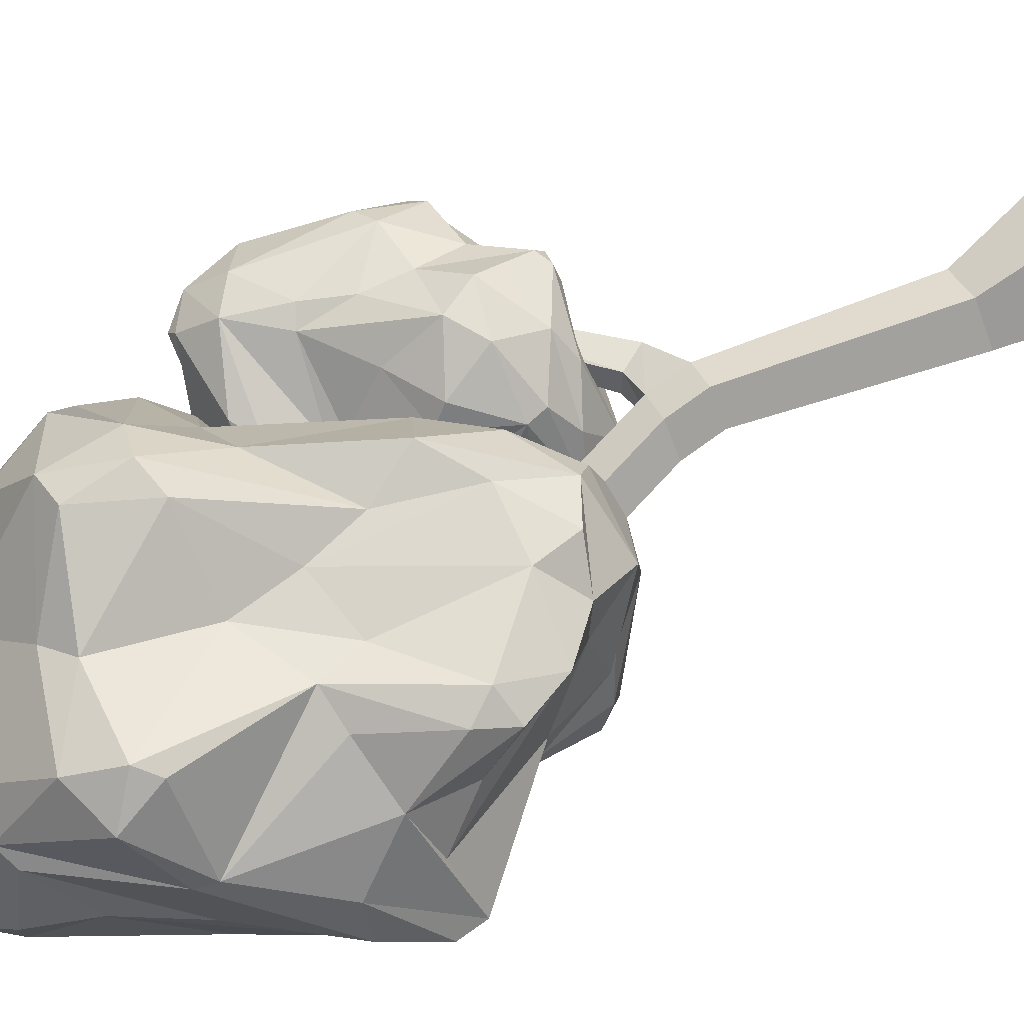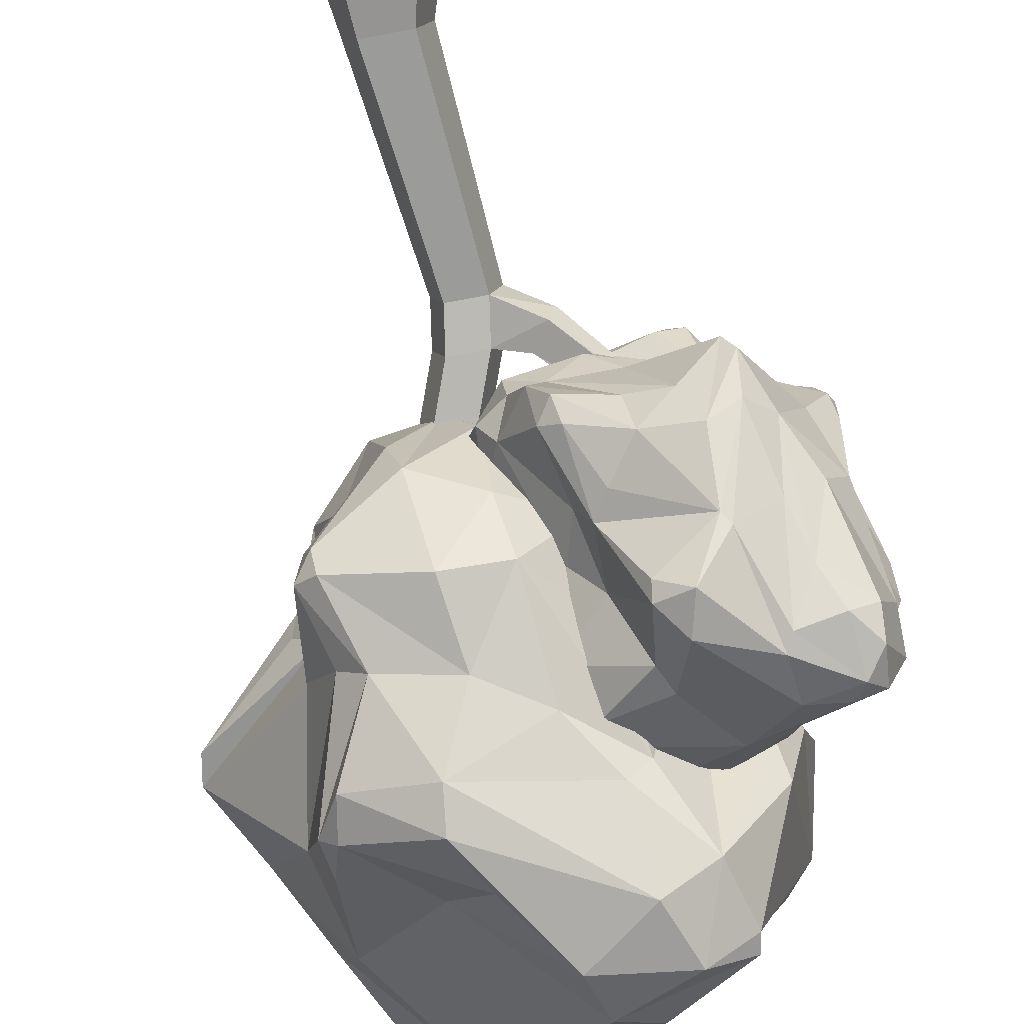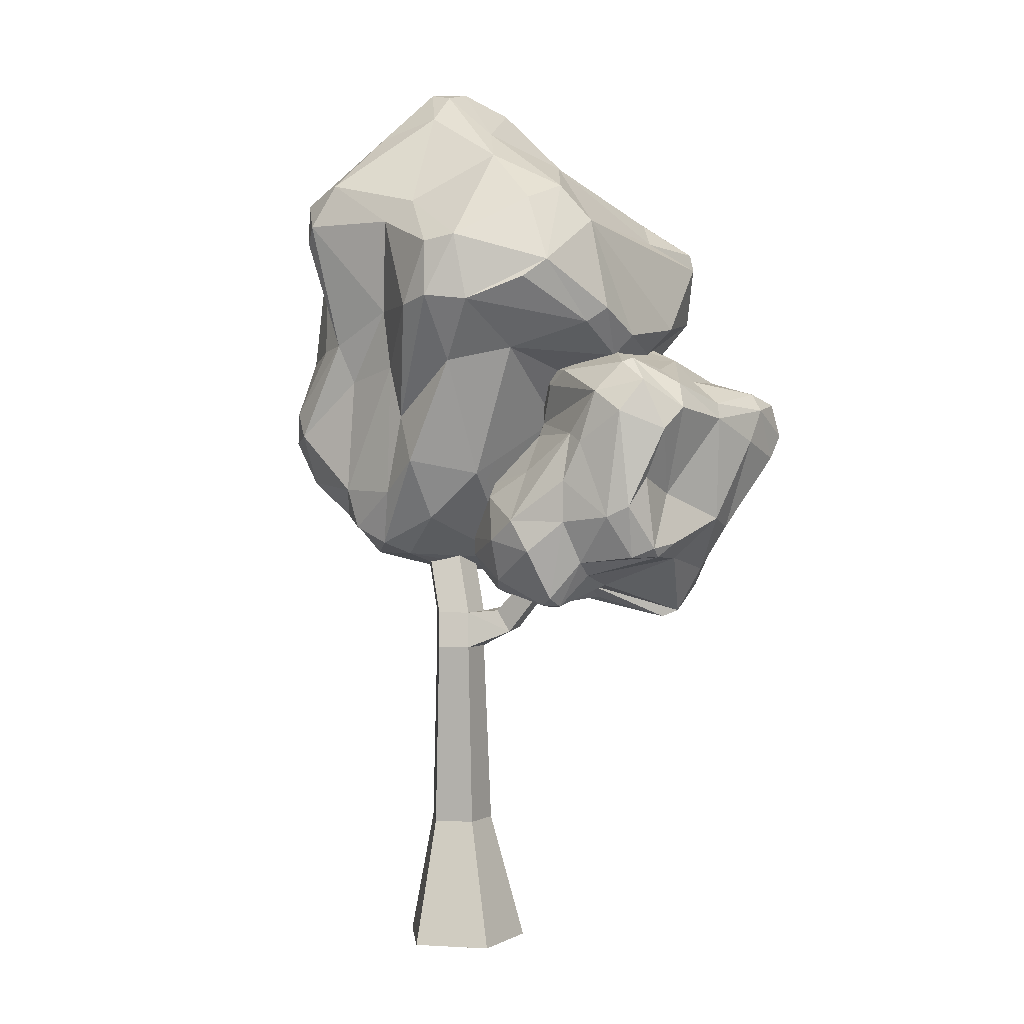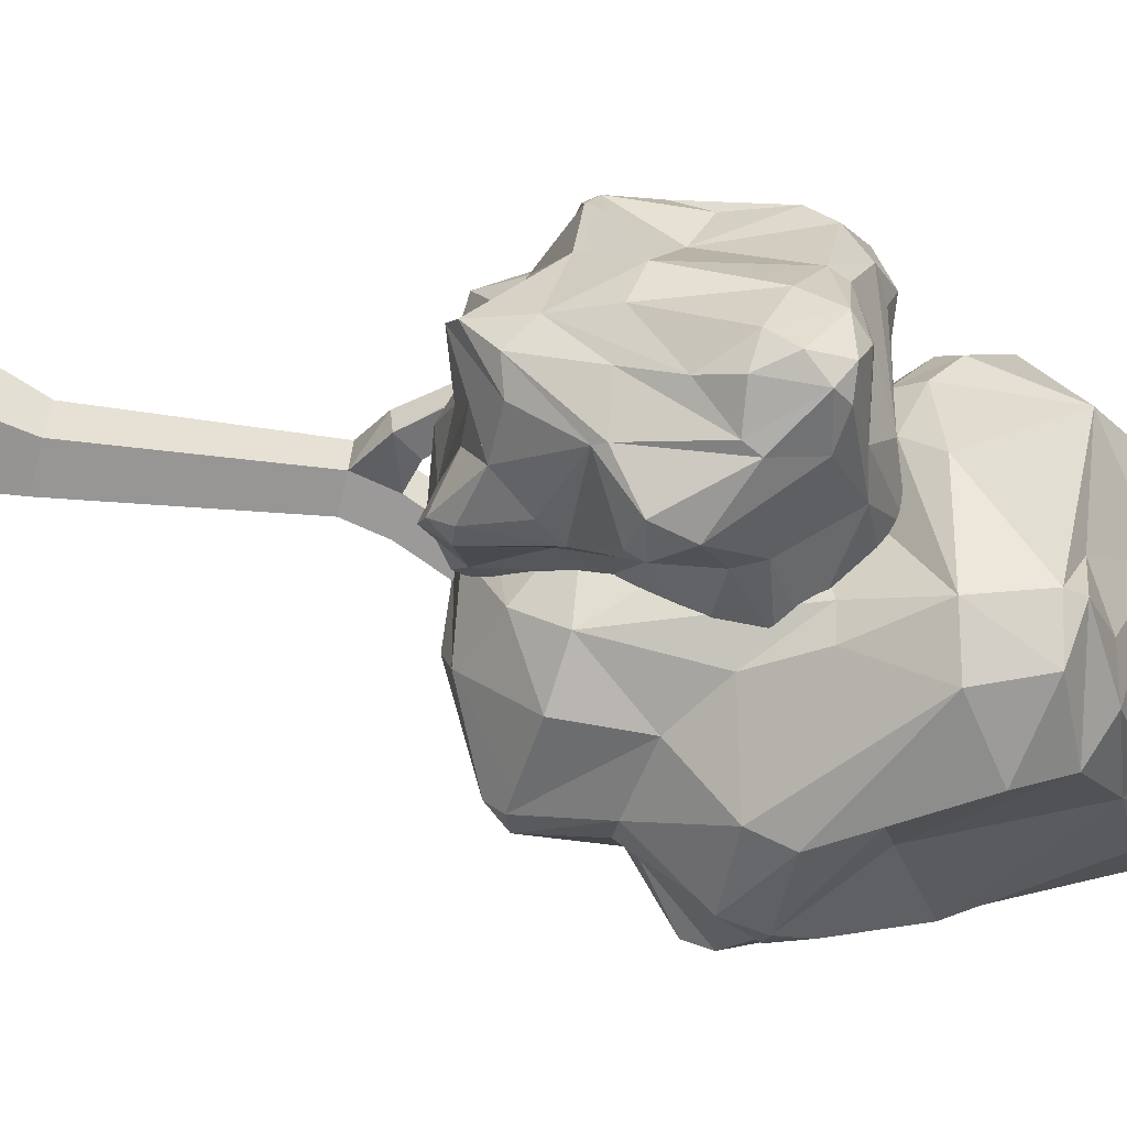
<metadata>
{"format":"obj","ext":"obj","renderer":"f3d","projection":"perspective","resolution":1024,"background":"white","views":[{"elev":73.5,"azim":-116.0,"up":"+Z"},{"elev":-76.1,"azim":10.4,"up":"+Z"},{"elev":1.5,"azim":47.3,"up":"+Y"},{"elev":-68.4,"azim":76.5,"up":"+Z"}]}
</metadata>
<code>
o SM_Env_Tree_06
v -48.91 -291.5 49.75
v -36.33 -210.7 41.04
v -33.29 -291.5 3.475
v -28.2 -210.7 16.96
v -9.721 -291.5 78.9
v -15.93 -210.7 56.22
v 30.11 -291.5 50.64
v 4.801 -210.7 41.51
v 15.55 -291.5 4.028
v -2.781 -210.7 17.25
v -9.25 -291.5 37.36
v -45.47 8.702 20.36
v -51.97 8.702 39.61
v -35.47 8.702 34.45
v -35.67 8.702 51.73
v -19.1 8.702 39.98
v -25.16 8.702 20.59
v -13.87 -90.18 31.89
v -20.37 -90.18 51.14
v -4.067 -90.18 63.27
v 12.5 -90.18 51.51
v 6.445 -90.18 32.12
v -23.82 -67.06 48.09
v -17.33 -67.06 28.84
v -7.522 -67.06 60.22
v 9.049 -67.06 48.46
v 105.7 3.818 16.42
v 103.9 3.854 8.297
v 99.8 11.45 16.16
v 97.92 11.48 8.042
v 2.99 -67.06 29.07
v 34.71 -79.11 34.41
v 30.28 -76.66 20.72
v 21.01 -62.71 23.2
v 25.43 -65.16 36.89
v -60.89 -27.79 68.64
v -23.47 -19.37 94.92
v -71.22 -1.745 87.68
v -79.77 4.262 63.61
v -95.41 20.17 97.5
v -45.47 -9.384 100.4
v -12.02 14.68 101.6
v -51.3 15.94 104.1
v -10.67 97.61 100
v -49.24 88.46 100.1
v -89.9 52.23 112.3
v -58.02 113.4 106.4
v -108.6 47.45 103.1
v -101.3 67.54 107.8
v 17.06 35.8 106.4
v -16.52 -26.8 78.21
v 10.81 -2.105 82.88
v -0.09888 64.52 99.79
v 46.59 100.5 99.48
v 53.01 140.5 124.4
v 31.82 135.2 124.1
v -17.56 134.7 100.1
v 48.82 175.2 120.9
v 73.02 138 107.2
v 67.56 178.9 112.5
v -7.463 193.3 107
v 71.64 108.9 67.37
v 107.1 125.2 33.36
v 98.12 152.2 81.35
v 105.5 163.4 67.41
v 7.815 206.5 96.26
v 84.95 204.6 64.23
v -80.65 110.3 99.93
v -115.5 103.4 82.32
v -107.1 180.5 78.1
v -60.48 192.6 127
v -70.3 182.2 122.3
v -81.04 209 113.3
v -49.98 219.8 115.4
v -17.92 267.6 55.62
v -52.55 256.1 70.97
v -45.64 289.9 32.79
v 39.67 237.3 52.99
v 89.76 213.4 40.16
v 14.28 256 32.55
v 52.84 231.3 6.119
v 24.27 228 -37.4
v -15.93 276.2 -9.285
v -27.52 285.9 33.36
v -65.45 250.6 65.92
v -81.07 262.6 36.99
v 103.9 190.9 26.29
v 113.9 134.2 21.34
v 72.68 184.1 -61.79
v 49.85 199.8 -79.62
v 28.55 206 -95.16
v 71.86 179.4 -103.8
v -65.89 283.1 18.75
v -35.5 291.5 11.91
v -33.83 272.7 -22.4
v -6.155 233 -60.39
v -19.36 226 -64.8
v 7.049 194.4 -112
v -79.54 262.3 8.902
v -54.4 246.3 -30.95
v -54.19 143.4 -75.47
v -100.6 177.3 -36.65
v -0.8777 166.9 -125
v 48.55 174.4 -122.1
v -30.79 130 -112.7
v -45.46 100.6 -119.4
v -91.96 103 -97.9
v -98.21 124.1 -79.5
v -101 102.8 -87.69
v -111.4 120.4 -47.52
v 35.4 139.4 -126.6
v 73.8 168.8 -105
v 63.64 131.6 -109.9
v 66.44 84.08 -15.2
v 42.42 93.37 -85.63
v 30.58 95.53 -100.2
v -42.98 78.44 -112.9
v 7.671 63.96 -90.35
v -25.67 43.51 -87.21
v 58.47 74 -17.83
v 33.69 41.79 -52.41
v 1.566 2.897 -70.15
v 32.11 0.2541 -25.69
v -4.609 -21.29 -46.35
v -32.16 0.1401 -77.78
v -88.14 80.2 -99.37
v -67.54 38.03 -78.53
v -81.97 38.7 -64.1
v -81.92 -3.567 -63.8
v -93.22 1.258 -55.65
v -83.44 -12.4 -52.3
v -88.86 -6.39 -35.66
v -40.85 -34.97 -31.81
v -48.24 -38.65 -2.101
v -72.22 -14.69 -6.684
v -7.237 -39.63 4.407
v 6.747 -31.35 8.176
v -24.2 -39.74 35.05
v 37.33 27.41 66.05
v 27.98 13.6 24.1
v 41.09 12.43 -10.03
v 49 62.52 6.165
v 99.67 105 0.458
v 94.05 106.9 -37
v 109 118 -7.13
v 98.39 124 -55.67
v -98.95 50.62 -32.95
v -88.79 -2.637 28.18
v -92.3 40.9 -5.982
v -106.7 42.22 12.4
v -157.1 87.22 12.97
v -160.1 103.6 14.91
v -101.7 32.95 27.85
v -112.9 68.26 64.16
v -132.8 94.19 47.09
v -135.8 132.9 57.62
v -148.4 134.5 33.86
v -104.9 191.6 76.84
v -112.4 188.3 34.57
v -136.3 144 7.224
v -91.39 228.5 36.96
v -113.6 185.6 -2.949
v 5.775 -56.9 6.312
v -14.6 -33.64 0.001745
v 7.845 -54.67 -16.48
v 24.65 -56.27 -10.79
v 16.84 -61.44 -36.7
v -8.138 -43.12 -12.29
v -8.991 -15.37 -15.81
v 0.4197 -37.76 -26.97
v 20.84 14.69 -52.93
v 27.61 -10.84 -58.1
v 19.12 -47.72 -56.55
v 35.48 -7.451 -74.44
v 27.05 -59.77 -54.9
v 29.8 -48.67 -64.41
v -11.56 8.64 -20.57
v -10.4 -31.38 12.4
v -11.21 -7.128 5.606
v 6.49 9.165 -35.06
v 7.188 48.82 -40.16
v 6.78 65.36 -67.93
v 10.58 51.25 -70.46
v 35.73 23.77 -71.7
v 21.97 75.33 -83.34
v 9.562 76.93 -54.43
v 22.75 87.9 -76.83
v 50.26 49.87 -99.22
v 20.24 67.91 -23.96
v 34.36 95.87 -8.06
v 21.41 97.73 -43.56
v 30.68 106.7 -40.86
v 56.5 63.89 -96.89
v 52.26 109.4 -63.37
v 43.64 -21.3 -75.64
v 59.38 -42.98 -73.19
v 86.66 -10.77 -104.8
v 53.52 17.95 -120.4
v 54.82 8.874 -116
v 71.78 12.55 -127
v 66.42 34.19 -125.3
v 105.9 72.6 -113.5
v 102.9 47.75 -123.3
v 132.8 65.56 -120.4
v 81.47 95.35 -84.45
v 66.59 116.6 -55.77
v 105.3 88.3 -90.27
v 100.1 103.2 -58.02
v 128.9 87.76 -44.41
v 142 80.08 -88.6
v 126.4 74.63 -114.5
v 106.9 38.61 -121.6
v 130.2 35.26 -118.3
v 62.09 117.5 -35.93
v 41.97 103.6 -5.271
v 113.4 101.5 -1.874
v 134.1 94.77 -6.826
v 149.9 85.44 -8.051
v 133.7 101.5 18.45
v 142.9 52.2 -116.1
v 141.5 73.07 -109.6
v 152.2 69.16 -85.58
v 150.5 73.1 -44.02
v 153.8 63.24 -42.09
v 160.1 69.76 -0.5426
v 144.2 37.49 -105.5
v 152.6 48.41 -74.68
v 139.1 14.54 -7.833
v 143.2 -2.307 -51.63
v 159.2 56.17 15.89
v 147.4 87.22 23.11
v 147.5 25.26 20.22
v 144.5 6.762 33.16
v 146.3 -20.37 11.42
v 145.9 -17.49 -7.835
v 143.3 -26.18 4.879
v 131.5 -28.05 -23.31
v 140.8 67.55 37.97
v 130 99 24.32
v 122 80.28 41.09
v 55.5 60.35 22.27
v 101.5 53.31 42.95
v 112.9 47.96 45.47
v 132.6 0.06963 41.11
v 102.6 23.11 50.14
v 102.4 -3.524 50.12
v 55.38 52.33 26.12
v 68.32 28.42 50.05
v 72.1 -2.945 67.93
v 40.21 11.53 57.1
v 52.85 -16.24 67.16
v 83.88 -23.03 64.37
v 138 -26.11 23.45
v 106.9 -30.1 38.73
v 103.5 -38.94 28.62
v 88.32 -53.81 47.95
v 88.76 -59.06 39.43
v 79.64 -58.38 46.62
v 74.58 -60.24 35.27
v 49.95 -42.75 58.34
v 35.21 -49.82 45.27
v 52.32 -55.02 30.45
v 20.8 -26.79 52.78
v 18.13 -15.98 50.71
v 9.342 -38.19 35.35
v 1.028 19.45 5.796
v 20.27 11.31 28.22
v 34.08 20.21 46.83
v 41.37 41.6 18.63
v 46.13 86.12 13.85
v 67.67 85.47 27.94
v 52.23 96.5 13.42
v 82.22 94.94 29.3
v 95.99 -46.14 5.431
v 42.88 -62.12 5.675
v 76.87 -47.09 -0.2728
v 71.59 -55.87 -12.39
v 100.4 -69.22 -45.52
v 106 -65.27 -54.63
v 59.03 -57.06 -13.67
v 55.68 -52.95 -48.48
v 78.86 -54.43 -57.75
v 87.92 -43.11 -80.89
v 104.1 -48.59 -74.31
v 90.68 -5.497 -108.8
v 113.3 -8.865 -90.63
v 118 -36.91 -64.08
v 120.8 17.3 -105.1
v 132.1 -8.62 -73.28
f 1 2 3
f 3 2 4
f 5 6 1
f 1 6 2
f 7 8 5
f 5 8 6
f 7 9 8
f 8 9 10
f 9 3 10
f 10 3 4
f 1 3 11
f 5 1 11
f 7 5 11
f 9 7 11
f 3 9 11
f 12 13 14
f 13 15 14
f 15 16 14
f 16 17 14
f 17 12 14
f 4 2 18
f 18 2 19
f 2 6 19
f 19 6 20
f 6 8 20
f 20 8 21
f 10 22 8
f 8 22 21
f 4 18 10
f 10 18 22
f 19 23 18
f 18 23 24
f 20 25 19
f 19 25 23
f 21 26 20
f 20 26 25
f 27 28 29
f 29 28 30
f 22 18 31
f 31 18 24
f 26 16 25
f 25 16 15
f 25 15 23
f 23 15 13
f 24 23 12
f 12 23 13
f 31 24 17
f 17 24 12
f 26 31 16
f 16 31 17
f 21 22 32
f 32 22 33
f 22 31 33
f 33 31 34
f 26 35 31
f 31 35 34
f 21 32 26
f 26 32 35
f 32 33 27
f 27 33 28
f 33 34 28
f 28 34 30
f 35 29 34
f 34 29 30
f 32 27 35
f 35 27 29
f 36 37 38
f 39 38 40
f 38 37 41
f 37 42 41
f 41 43 38
f 41 42 43
f 43 42 44
f 43 44 45
f 46 43 45
f 46 45 47
f 40 46 48
f 38 43 40
f 40 43 46
f 46 47 49
f 48 46 49
f 37 50 42
f 51 52 37
f 37 52 50
f 53 50 54
f 53 54 55
f 42 53 44
f 42 50 53
f 53 55 56
f 53 56 44
f 44 56 57
f 56 55 58
f 55 59 60
f 58 55 60
f 61 56 58
f 57 56 61
f 54 62 59
f 59 62 63
f 59 63 64
f 55 54 59
f 59 64 65
f 60 59 65
f 66 58 60
f 60 65 67
f 49 68 69
f 68 47 70
f 49 47 68
f 47 71 72
f 70 47 72
f 72 71 73
f 70 72 73
f 45 44 57
f 45 57 47
f 47 57 71
f 71 57 61
f 74 61 66
f 61 58 66
f 73 71 74
f 71 61 74
f 74 66 75
f 74 75 76
f 76 75 77
f 75 66 78
f 66 60 78
f 60 67 78
f 78 67 79
f 78 79 80
f 80 79 81
f 80 82 83
f 78 80 84
f 75 78 84
f 77 75 84
f 85 76 77
f 85 77 86
f 67 65 79
f 79 65 87
f 65 88 87
f 79 87 81
f 81 87 89
f 81 89 90
f 91 81 90
f 90 89 92
f 90 92 91
f 86 77 93
f 77 84 94
f 77 94 93
f 84 80 94
f 94 80 83
f 94 83 95
f 95 83 96
f 93 94 95
f 82 80 81
f 83 82 96
f 81 91 82
f 96 82 91
f 97 91 98
f 99 95 100
f 96 91 97
f 95 96 97
f 95 97 100
f 97 98 101
f 97 101 102
f 101 98 103
f 98 104 103
f 103 105 101
f 105 103 106
f 101 105 107
f 105 106 107
f 102 101 108
f 101 107 108
f 108 107 109
f 110 108 109
f 91 92 98
f 98 92 104
f 103 104 111
f 92 112 104
f 104 112 113
f 113 114 115
f 113 115 116
f 103 111 106
f 104 113 111
f 111 113 116
f 111 116 117
f 116 118 117
f 117 118 119
f 116 115 118
f 115 120 121
f 115 121 122
f 121 123 122
f 118 115 122
f 118 122 119
f 122 123 124
f 122 124 125
f 119 122 125
f 109 107 126
f 109 126 127
f 128 109 127
f 126 117 127
f 107 106 126
f 126 106 117
f 117 119 127
f 106 111 117
f 127 119 129
f 129 119 125
f 128 127 130
f 127 129 130
f 130 129 131
f 130 131 132
f 131 129 133
f 132 131 134
f 129 125 133
f 131 133 134
f 132 134 135
f 125 124 133
f 136 124 137
f 133 124 136
f 133 136 138
f 134 133 138
f 136 137 51
f 138 136 51
f 137 139 52
f 137 52 51
f 135 134 36
f 134 138 36
f 36 138 51
f 36 51 37
f 52 139 50
f 139 137 140
f 140 141 142
f 50 139 54
f 54 139 62
f 140 142 139
f 139 142 62
f 62 142 114
f 137 124 123
f 141 137 123
f 140 137 141
f 141 123 121
f 120 115 114
f 142 141 120
f 141 121 120
f 142 120 114
f 143 114 144
f 143 144 145
f 144 146 145
f 144 113 146
f 114 113 144
f 113 112 146
f 112 92 89
f 146 112 87
f 112 89 87
f 63 65 64
f 62 114 143
f 62 143 63
f 63 143 88
f 143 145 88
f 63 88 65
f 88 145 87
f 145 146 87
f 132 147 130
f 132 135 147
f 135 148 149
f 148 150 149
f 147 135 149
f 149 150 151
f 147 149 152
f 152 149 151
f 128 130 147
f 147 152 110
f 128 147 110
f 128 110 109
f 135 36 148
f 148 39 153
f 148 153 150
f 36 39 148
f 36 38 39
f 39 40 154
f 39 154 155
f 40 48 154
f 69 48 49
f 154 48 69
f 155 154 69
f 153 39 155
f 153 155 151
f 150 153 151
f 151 156 152
f 155 69 151
f 151 69 156
f 157 156 70
f 157 70 158
f 157 158 159
f 152 157 160
f 152 156 157
f 160 157 159
f 69 70 156
f 69 68 70
f 158 70 73
f 73 74 76
f 158 73 76
f 158 76 85
f 161 159 85
f 159 158 85
f 160 162 102
f 108 110 102
f 110 160 102
f 110 152 160
f 162 160 161
f 160 159 161
f 161 85 86
f 162 161 99
f 99 161 86
f 99 86 93
f 99 93 95
f 102 162 100
f 100 162 99
f 97 102 100
f 163 164 165
f 166 165 167
f 165 164 168
f 164 169 168
f 168 170 165
f 168 169 170
f 170 169 171
f 170 171 172
f 173 170 172
f 173 172 174
f 167 173 175
f 165 170 167
f 167 170 173
f 173 174 176
f 175 173 176
f 164 177 169
f 178 179 164
f 164 179 177
f 180 177 181
f 180 181 182
f 169 180 171
f 169 177 180
f 180 182 183
f 180 183 171
f 171 183 184
f 183 182 185
f 182 186 187
f 185 182 187
f 188 183 185
f 184 183 188
f 181 189 186
f 186 189 190
f 186 190 191
f 182 181 186
f 186 191 192
f 187 186 192
f 193 185 187
f 187 192 194
f 176 195 196
f 195 174 197
f 176 174 195
f 174 198 199
f 197 174 199
f 199 198 200
f 197 199 200
f 172 171 184
f 172 184 174
f 174 184 198
f 198 184 188
f 201 188 193
f 188 185 193
f 200 198 201
f 198 188 201
f 201 193 202
f 201 202 203
f 203 202 204
f 202 193 205
f 193 187 205
f 187 194 205
f 205 194 206
f 205 206 207
f 207 206 208
f 207 209 210
f 205 207 211
f 202 205 211
f 204 202 211
f 212 203 204
f 212 204 213
f 194 192 206
f 206 192 214
f 192 215 214
f 206 214 208
f 208 214 216
f 208 216 217
f 218 208 217
f 217 216 219
f 217 219 218
f 213 204 220
f 204 211 221
f 204 221 220
f 211 207 221
f 221 207 210
f 221 210 222
f 222 210 223
f 220 221 222
f 209 207 208
f 210 209 223
f 208 218 209
f 223 209 218
f 224 218 225
f 226 222 227
f 223 218 224
f 222 223 224
f 222 224 227
f 224 225 228
f 224 228 229
f 228 225 230
f 225 231 230
f 230 232 228
f 232 230 233
f 228 232 234
f 232 233 234
f 229 228 235
f 228 234 235
f 235 234 236
f 237 235 236
f 218 219 225
f 225 219 231
f 230 231 238
f 219 239 231
f 231 239 240
f 240 241 242
f 240 242 243
f 230 238 233
f 231 240 238
f 238 240 243
f 238 243 244
f 243 245 244
f 244 245 246
f 243 242 245
f 242 247 248
f 242 248 249
f 248 250 249
f 245 242 249
f 245 249 246
f 249 250 251
f 249 251 252
f 246 249 252
f 236 234 253
f 236 253 254
f 255 236 254
f 253 244 254
f 234 233 253
f 253 233 244
f 244 246 254
f 233 238 244
f 254 246 256
f 256 246 252
f 255 254 257
f 254 256 257
f 257 256 258
f 257 258 259
f 258 256 260
f 259 258 261
f 256 252 260
f 258 260 261
f 259 261 262
f 252 251 260
f 263 251 264
f 260 251 263
f 260 263 265
f 261 260 265
f 263 264 178
f 265 263 178
f 264 266 179
f 264 179 178
f 262 261 163
f 261 265 163
f 163 265 178
f 163 178 164
f 179 266 177
f 266 264 267
f 267 268 269
f 177 266 181
f 181 266 189
f 267 269 266
f 266 269 189
f 189 269 241
f 264 251 250
f 268 264 250
f 267 264 268
f 268 250 248
f 247 242 241
f 269 268 247
f 268 248 247
f 269 247 241
f 270 241 271
f 270 271 272
f 271 273 272
f 271 240 273
f 241 240 271
f 240 239 273
f 239 219 216
f 273 239 214
f 239 216 214
f 190 192 191
f 189 241 270
f 189 270 190
f 190 270 215
f 270 272 215
f 190 215 192
f 215 272 214
f 272 273 214
f 259 274 257
f 259 262 274
f 262 275 276
f 275 277 276
f 274 262 276
f 276 277 278
f 274 276 279
f 279 276 278
f 255 257 274
f 274 279 237
f 255 274 237
f 255 237 236
f 262 163 275
f 275 166 280
f 275 280 277
f 163 166 275
f 163 165 166
f 166 167 281
f 166 281 282
f 167 175 281
f 196 175 176
f 281 175 196
f 282 281 196
f 280 166 282
f 280 282 278
f 277 280 278
f 278 283 279
f 282 196 278
f 278 196 283
f 284 283 197
f 284 197 285
f 284 285 286
f 279 284 287
f 279 283 284
f 287 284 286
f 196 197 283
f 196 195 197
f 285 197 200
f 200 201 203
f 285 200 203
f 285 203 212
f 288 286 212
f 286 285 212
f 287 289 229
f 235 237 229
f 237 287 229
f 237 279 287
f 289 287 288
f 287 286 288
f 288 212 213
f 289 288 226
f 226 288 213
f 226 213 220
f 226 220 222
f 229 289 227
f 227 289 226
f 224 229 227

</code>
